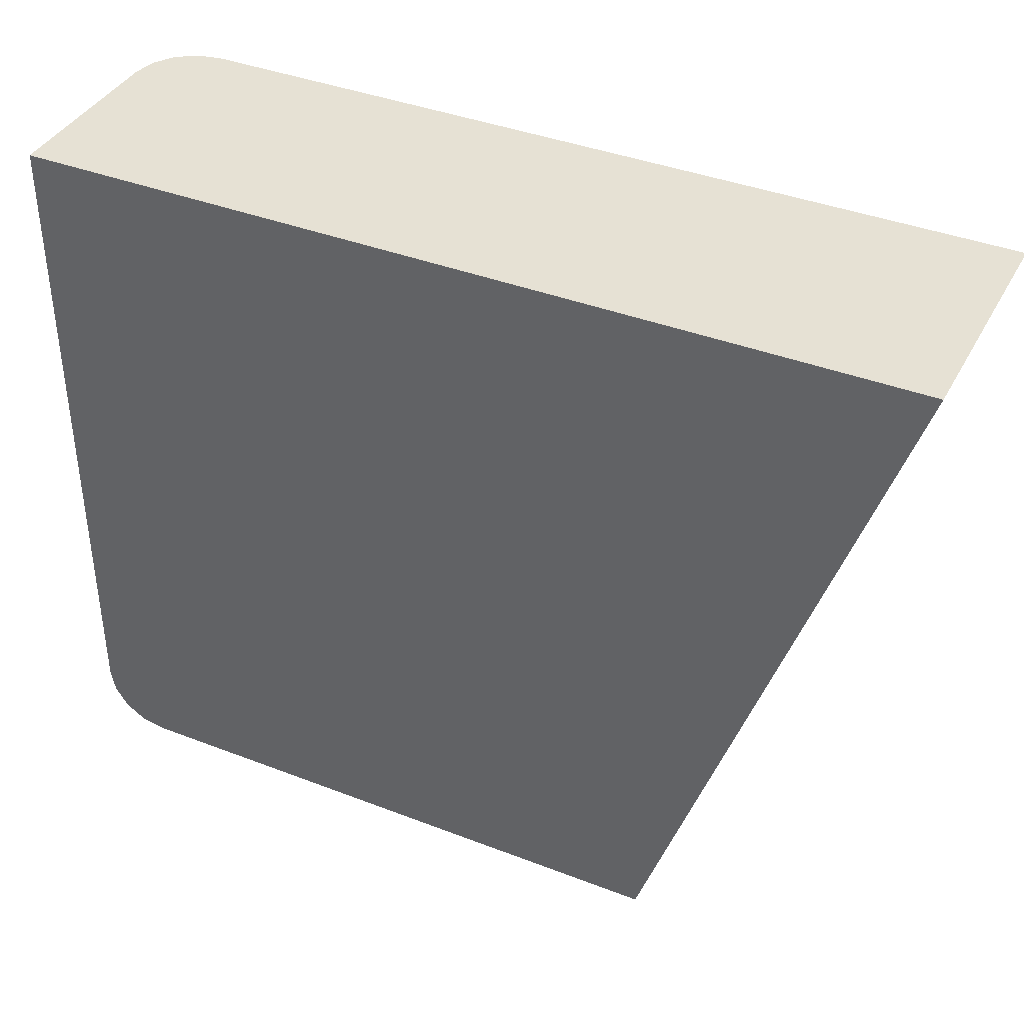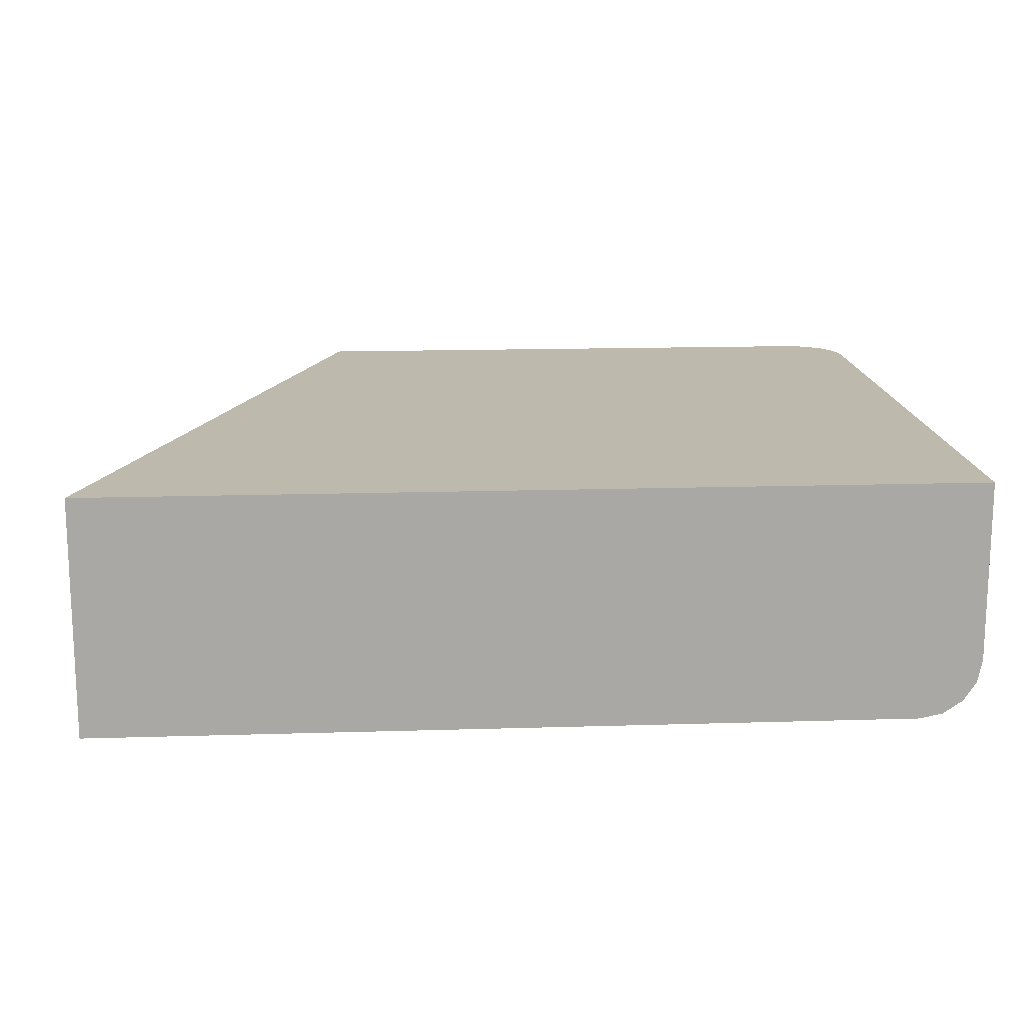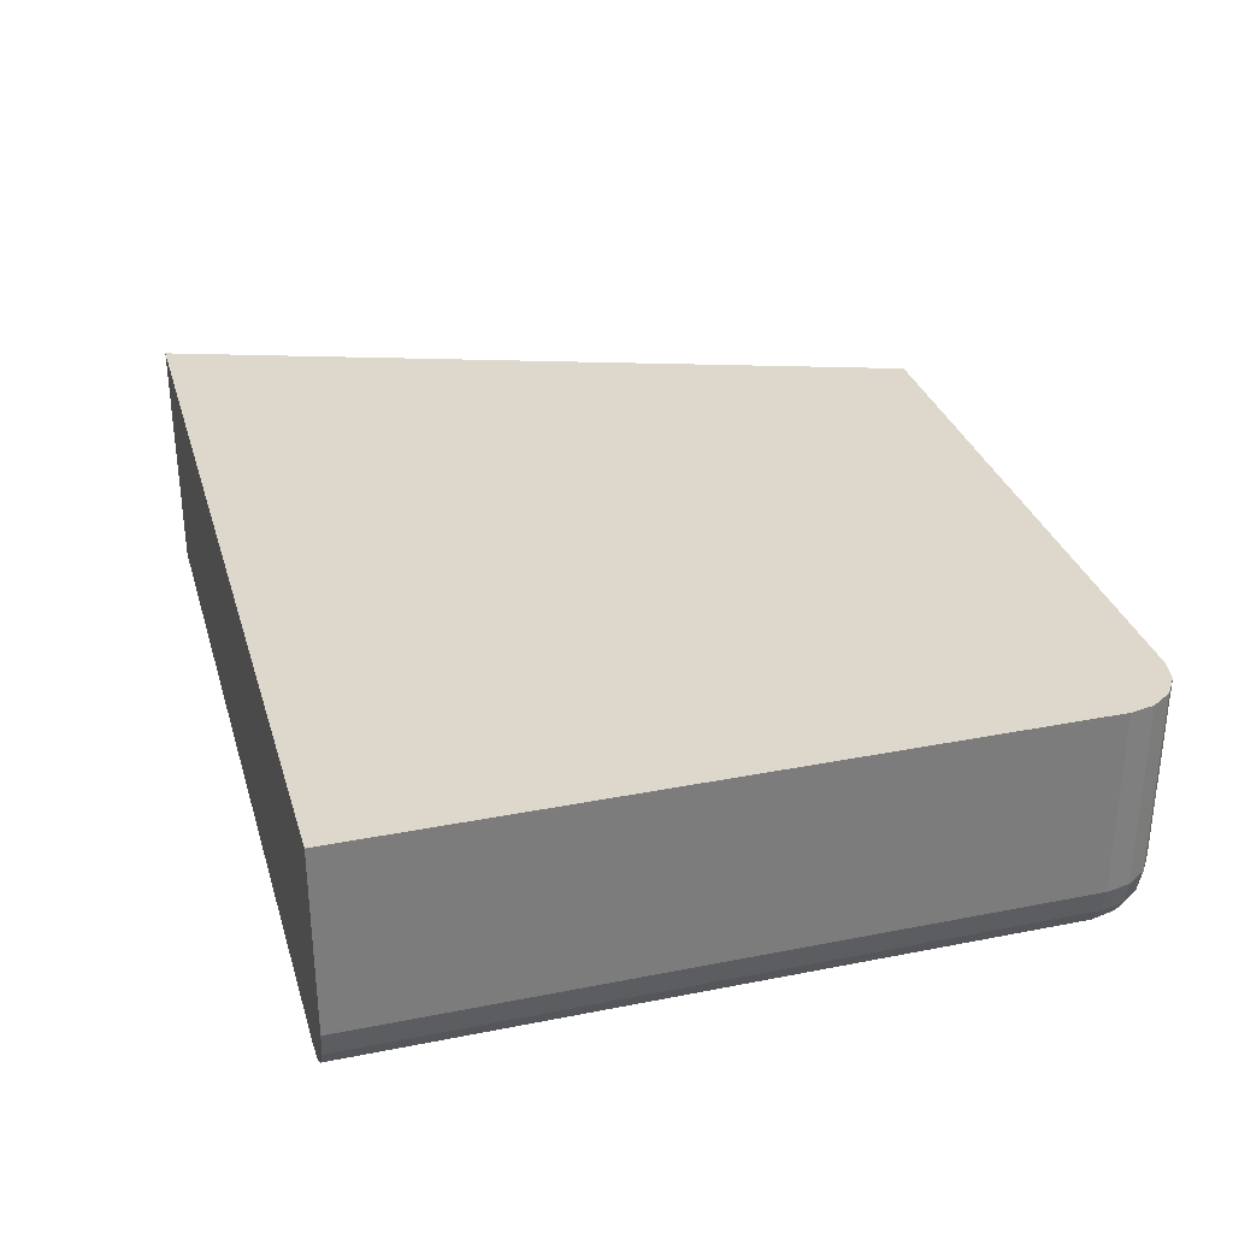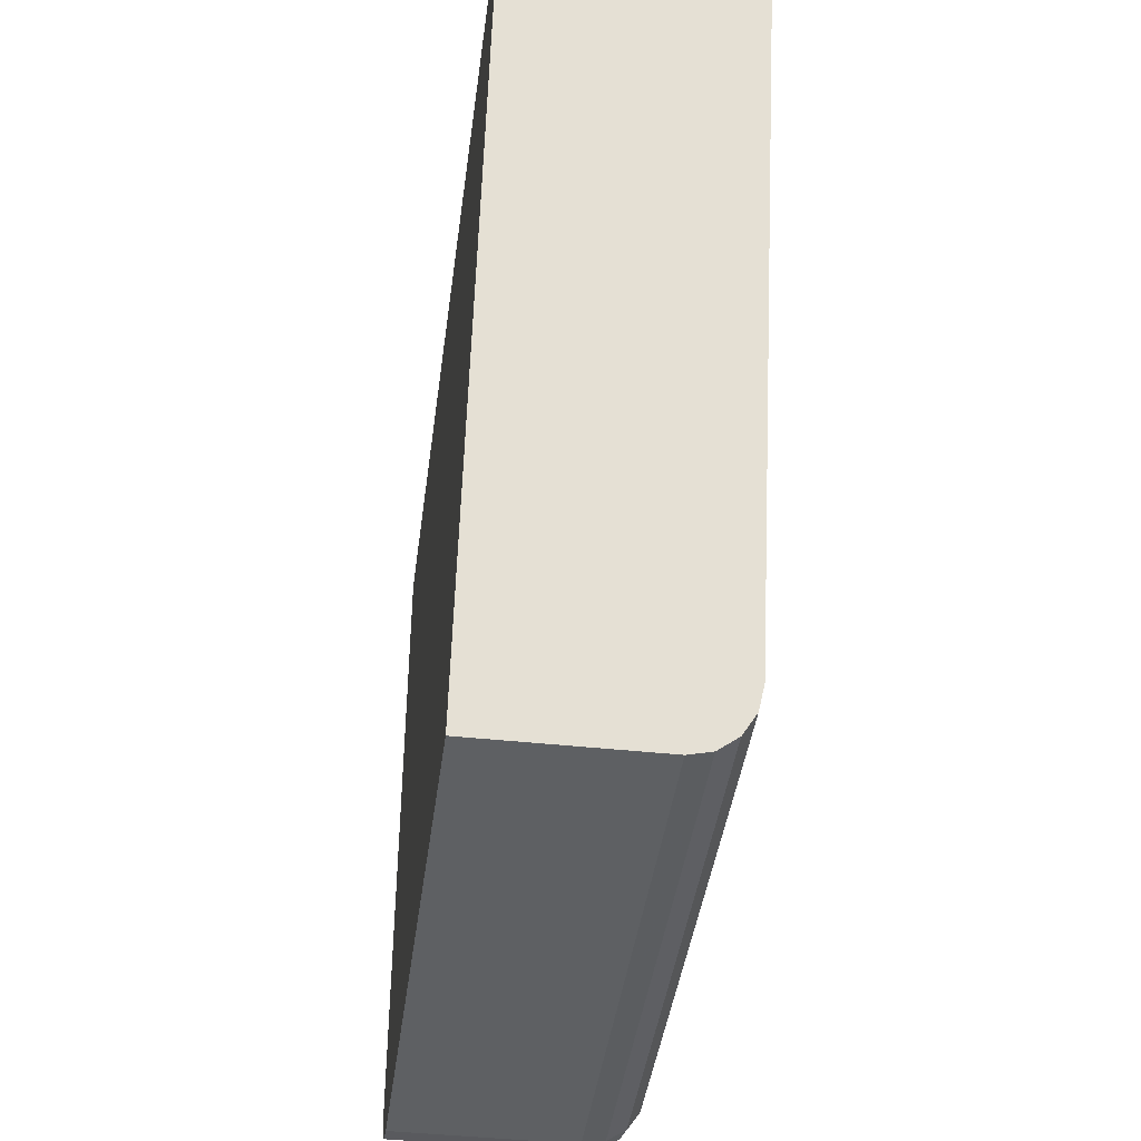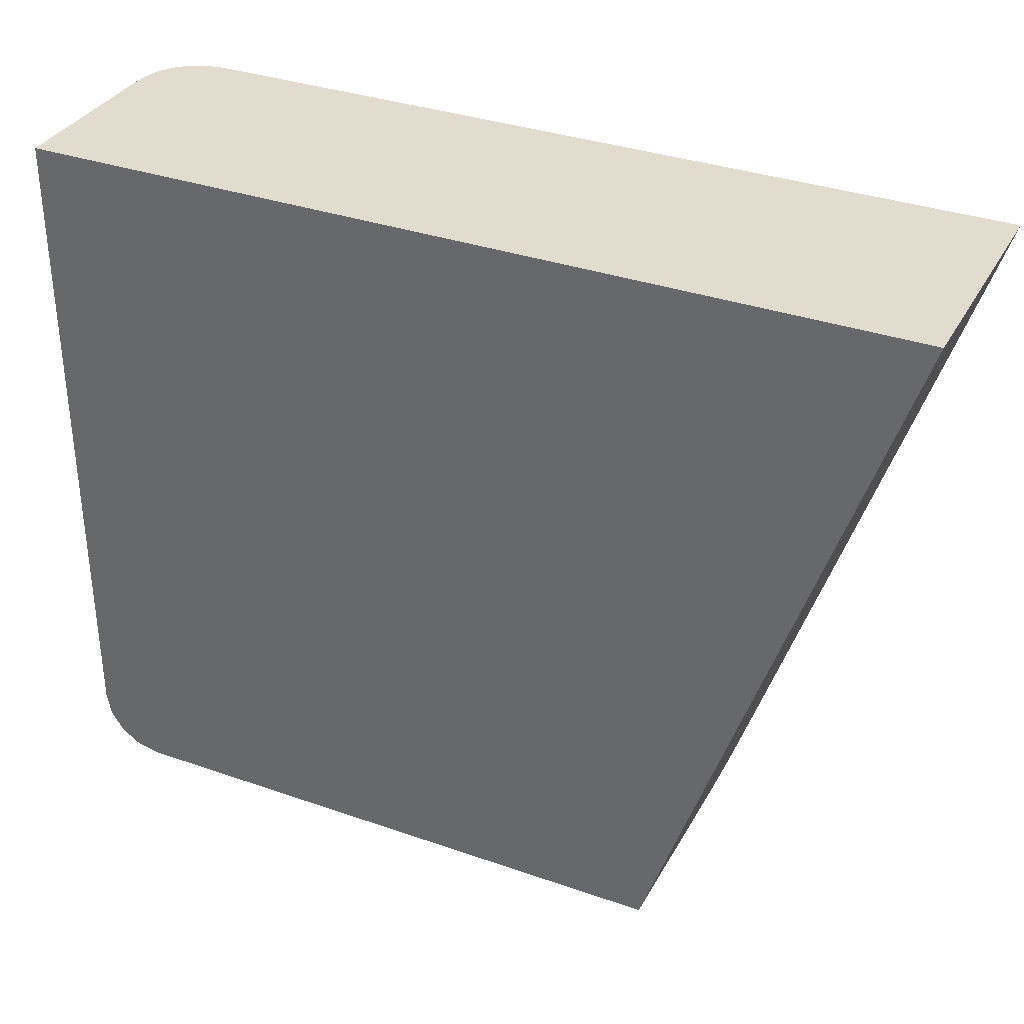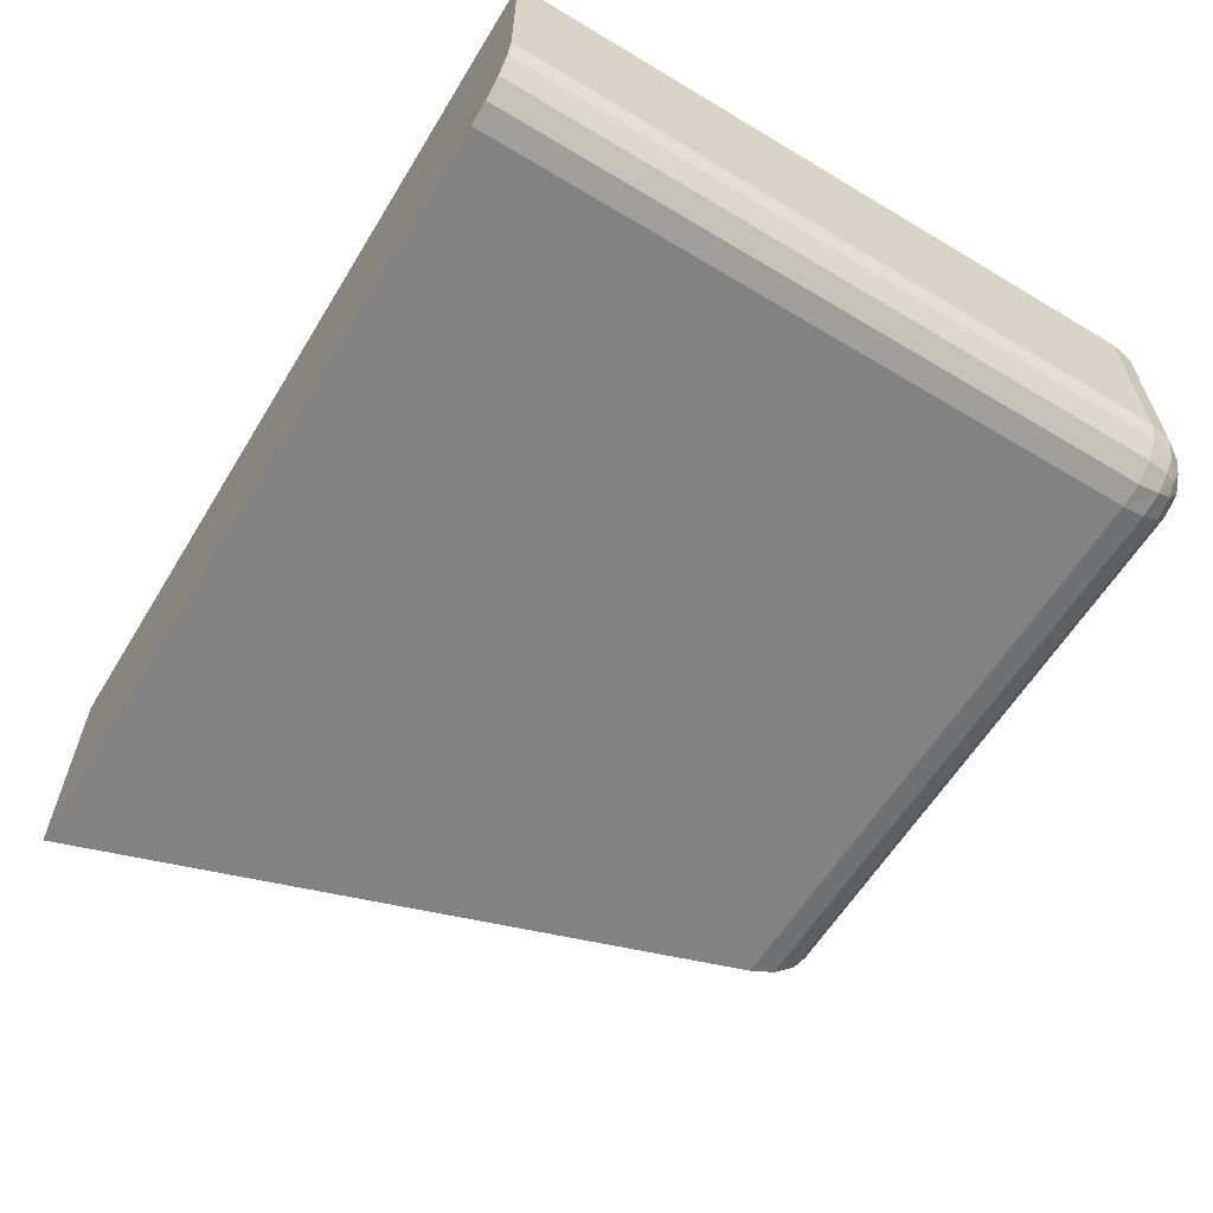
<metadata>
{"format":"obj","ext":"obj","renderer":"f3d","projection":"perspective","resolution":1024,"background":"white","views":[{"elev":39.3,"azim":-154.2,"up":"+Z"},{"elev":15.3,"azim":-3.7,"up":"+Y"},{"elev":31.4,"azim":74.3,"up":"+Y"},{"elev":-42.4,"azim":-97.5,"up":"+Z"},{"elev":34.2,"azim":-154.7,"up":"+Z"},{"elev":-60.7,"azim":58.6,"up":"+Y"}]}
</metadata>
<code>
o Cube_cell.022_Cube_cell.021
v 0.268 -0.8009 -0.4005
v 0.95 -0.95 -1
v 1 -0.95 -0.95
v 0.95 -1 -0.95
v 0.9691 -0.95 -0.9962
v 0.9854 -0.95 -0.9854
v 0.95 -0.9691 -0.9962
v 0.9696 -0.9696 -0.9916
v 0.9828 -0.9686 -0.9828
v 0.9789 -0.9789 -0.9789
v 0.9962 -0.9691 -0.95
v 0.9854 -0.9854 -0.95
v 0.9962 -0.95 -0.9691
v 0.9916 -0.9696 -0.9696
v 0.9828 -0.9828 -0.9686
v 0.95 -0.9962 -0.9691
v 0.95 -0.9854 -0.9854
v 0.9691 -0.9962 -0.95
v 0.9696 -0.9916 -0.9696
v 0.9686 -0.9828 -0.9828
v 0.9691 -0.8009 -0.9962
v 0.9962 -0.8009 -0.9691
v 1 -0.8009 -0.95
v 0.95 -0.8009 -1
v 0.9854 -0.8009 -0.9854
v 0.4679 -0.801 -1
v 1 -0.8006 -0.4007
v 0.268 -1 -0.4008
v 0.9691 -0.9962 -0.401
v 0.9962 -0.9691 -0.401
v 1 -0.95 -0.4009
v 0.9854 -0.9854 -0.401
v 0.95 -1 -0.401
v 0.4406 -1 -0.9191
v 0.4573 -0.9962 -0.9691
v 0.4664 -0.9691 -0.9962
v 0.4677 -0.95 -1
v 0.4509 -1 -0.95
v 0.4627 -0.9854 -0.9854
v 0.9691 -0.8009 -0.9962
v 0.95 -0.8009 -1
v 0.9962 -0.8009 -0.9691
v 0.9854 -0.8009 -0.9854
v 0.9962 -0.9691 -0.401
v 1 -0.95 -0.4009
v 0.9854 -0.9854 -0.401
v 0.268 -1 -0.4008
v 0.95 -1 -0.401
v 0.4679 -0.801 -1
v 0.4677 -0.95 -1
v 0.4573 -0.9962 -0.9691
v 0.4509 -1 -0.95
v 0.4664 -0.9691 -0.9962
v 0.4627 -0.9854 -0.9854
v 1 -0.8006 -0.4007
v 0.4406 -1 -0.9191
v 0.9691 -0.9962 -0.401
v 1 -0.8009 -0.95
f 37 2 7 36
f 33 4 18 57
f 1 56 47
f 54 51 52 56 1 49 50 53
f 57 18 12 32
f 30 45 55 1 47 48 29 46
f 32 12 11 44
f 39 17 16 35
f 35 16 4 38
f 2 5 8 7
f 5 6 9 8
f 7 8 20 17
f 8 9 10 20
f 3 11 14 13
f 11 12 15 14
f 13 14 9 6
f 14 15 10 9
f 4 16 19 18
f 16 17 20 19
f 18 19 15 12
f 19 20 10 15
f 58 3 13 42
f 42 13 6 43
f 6 5 40 43
f 5 2 41 40
f 49 1 55 23 22 25 21 24
f 2 37 26 41
f 36 7 17 39
f 58 27 31 3
f 34 38 4 33 28
f 44 11 3 31

</code>
